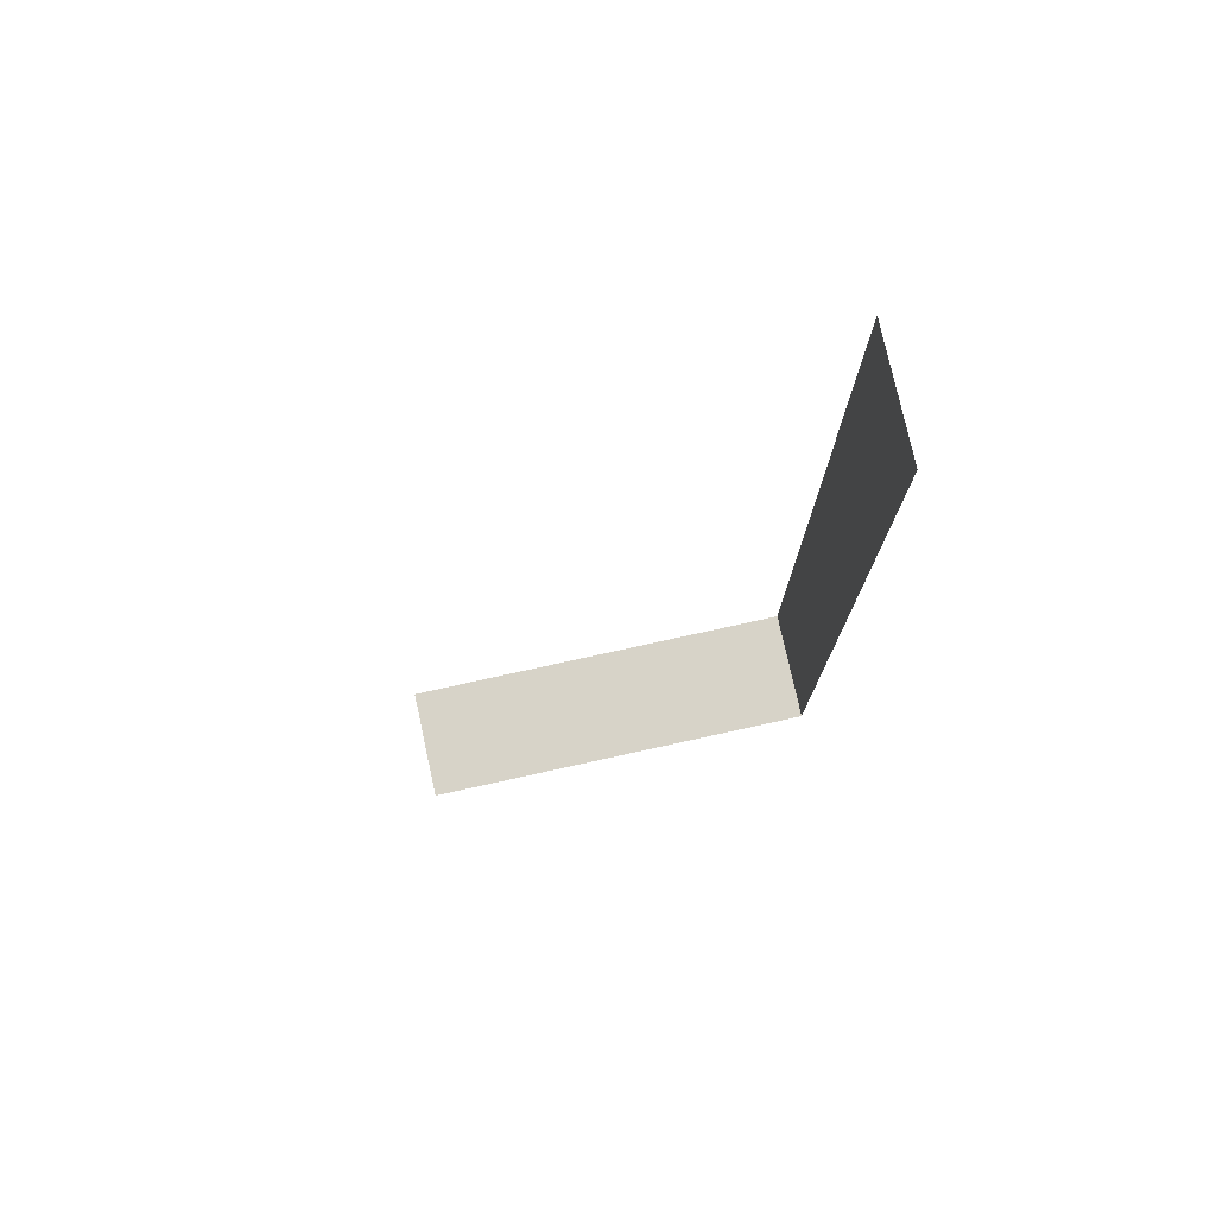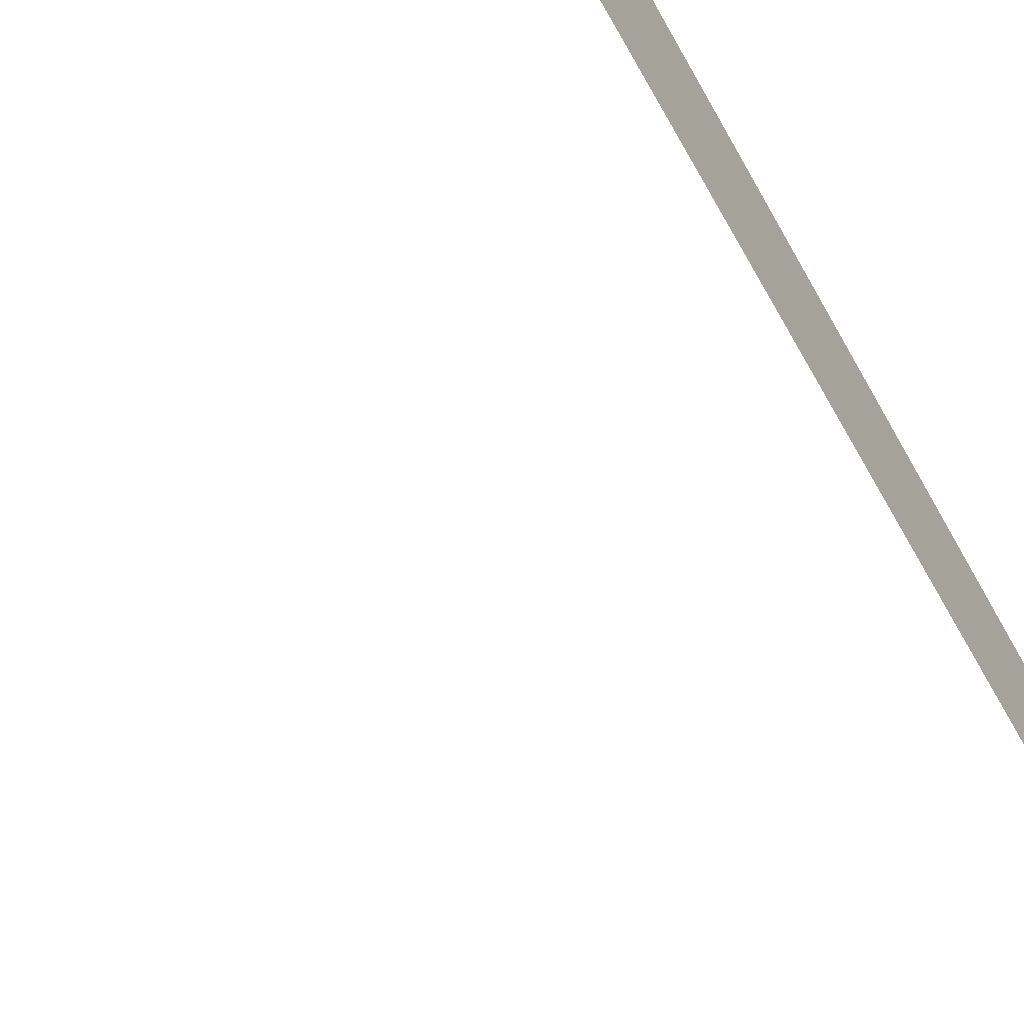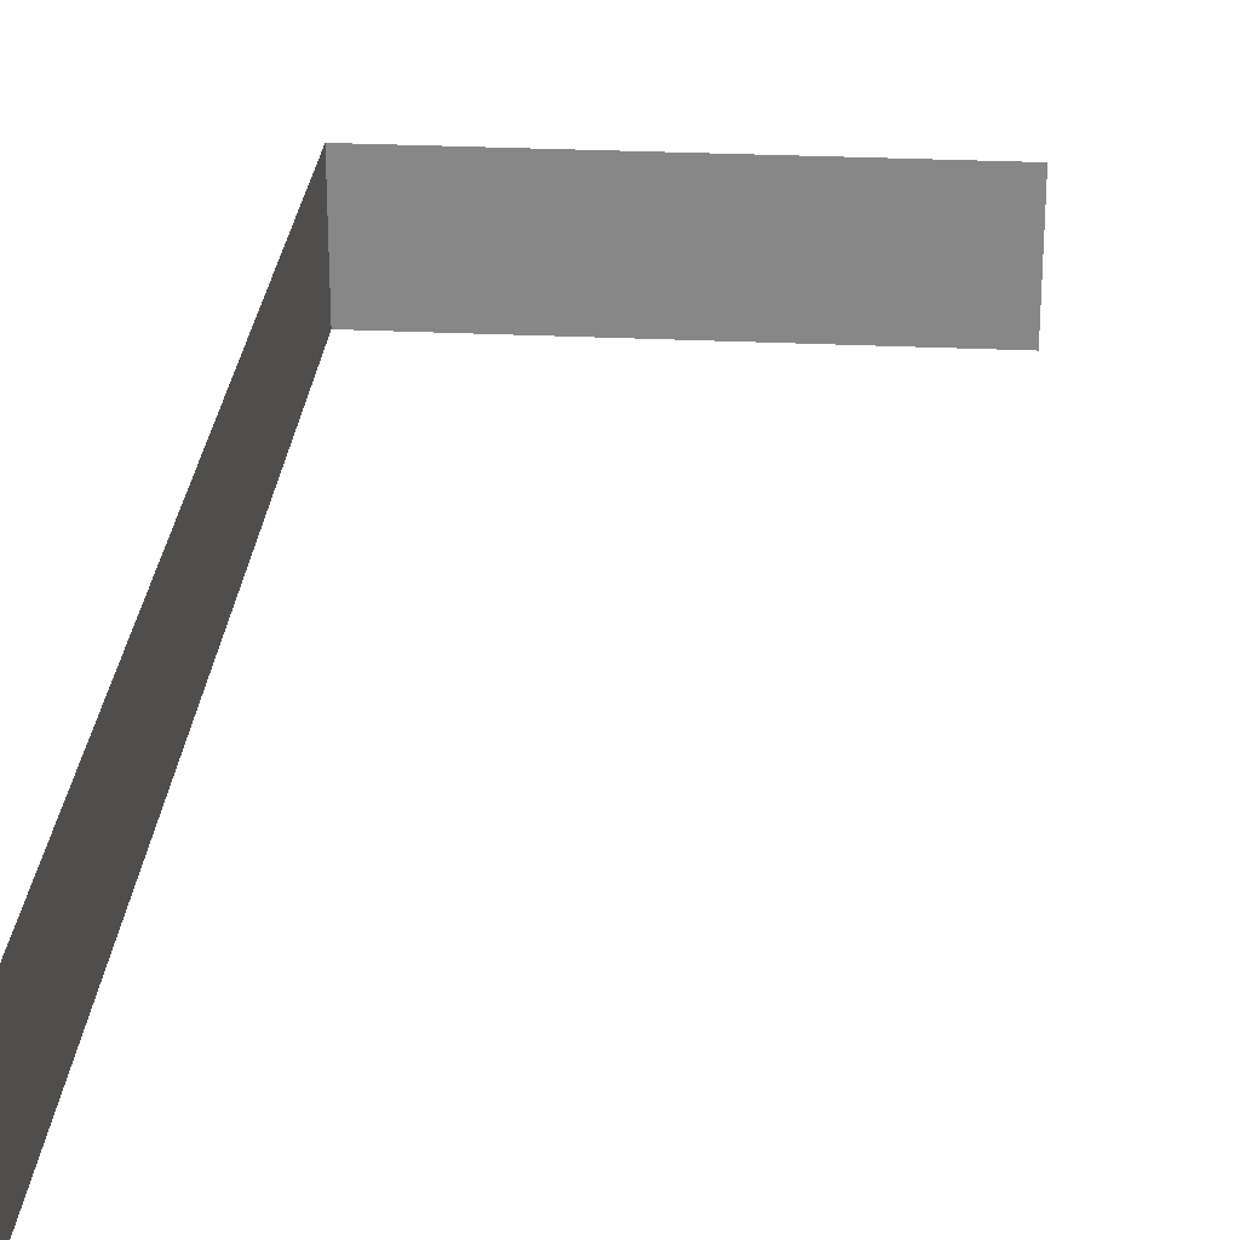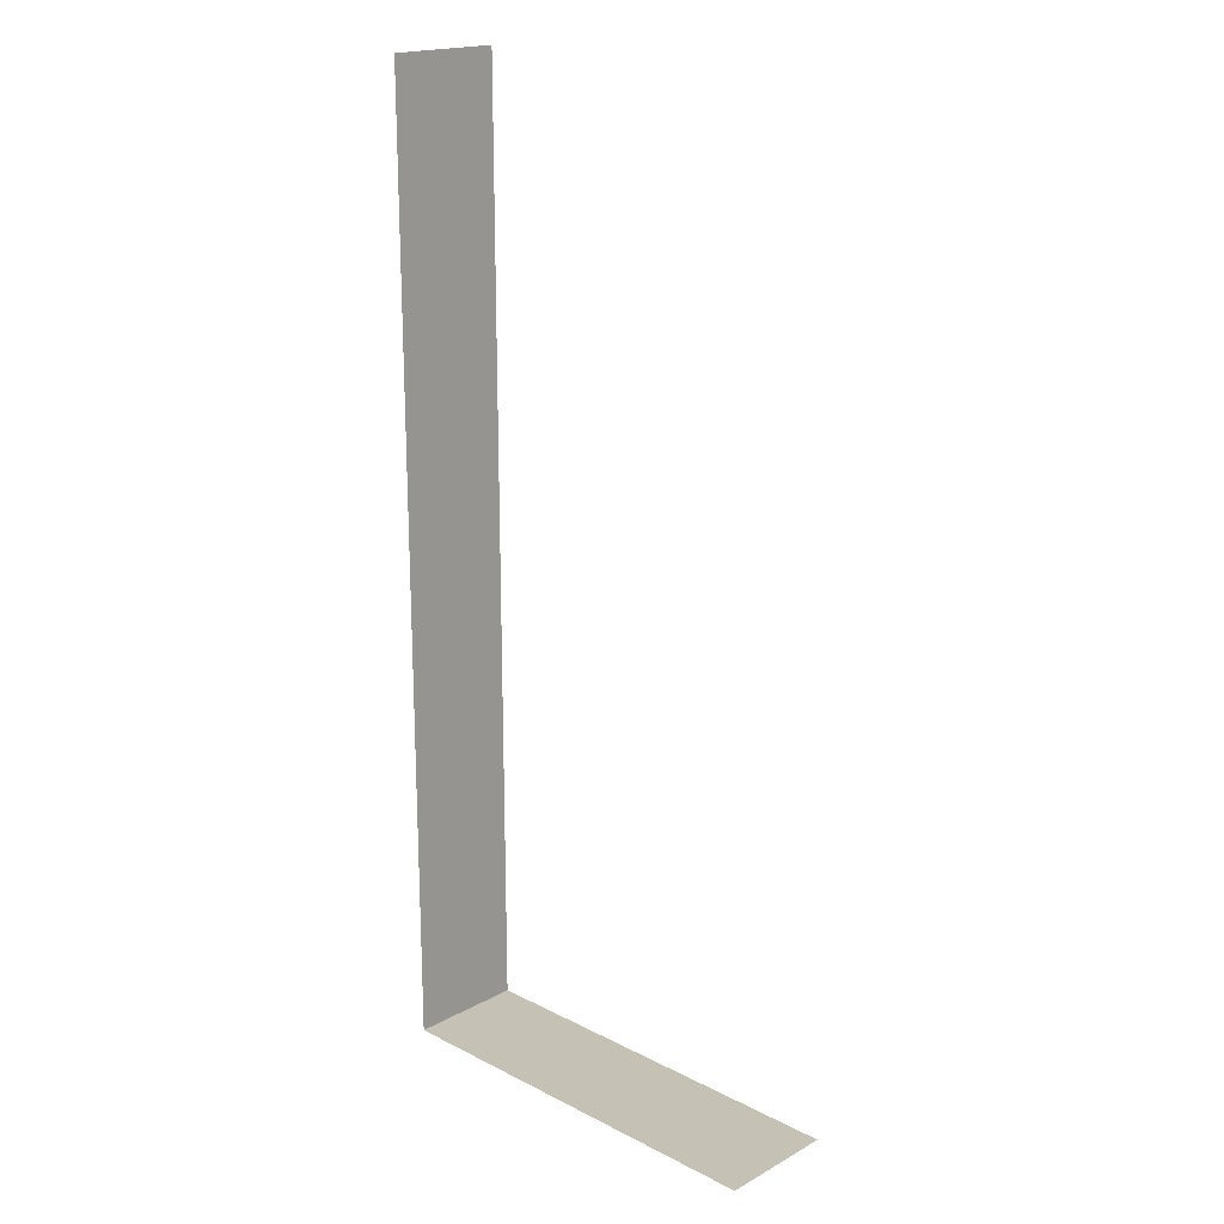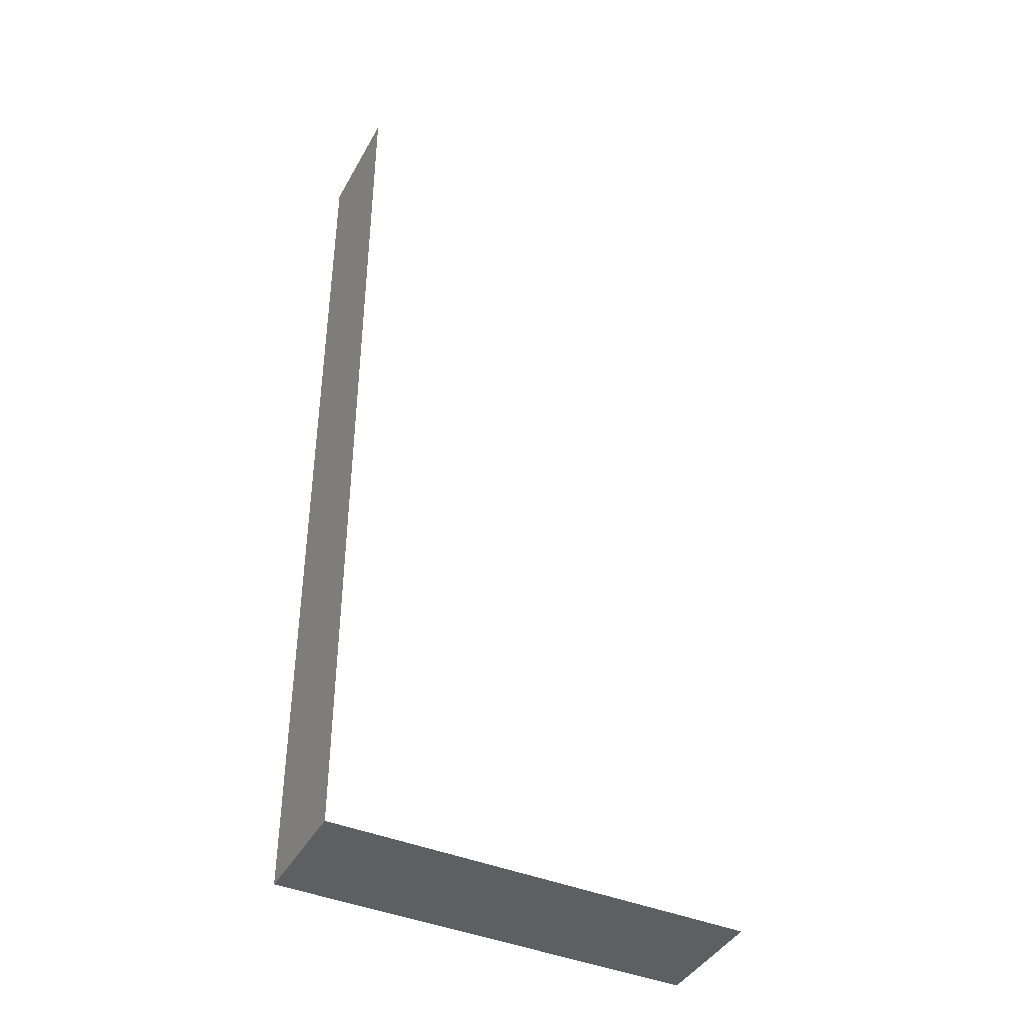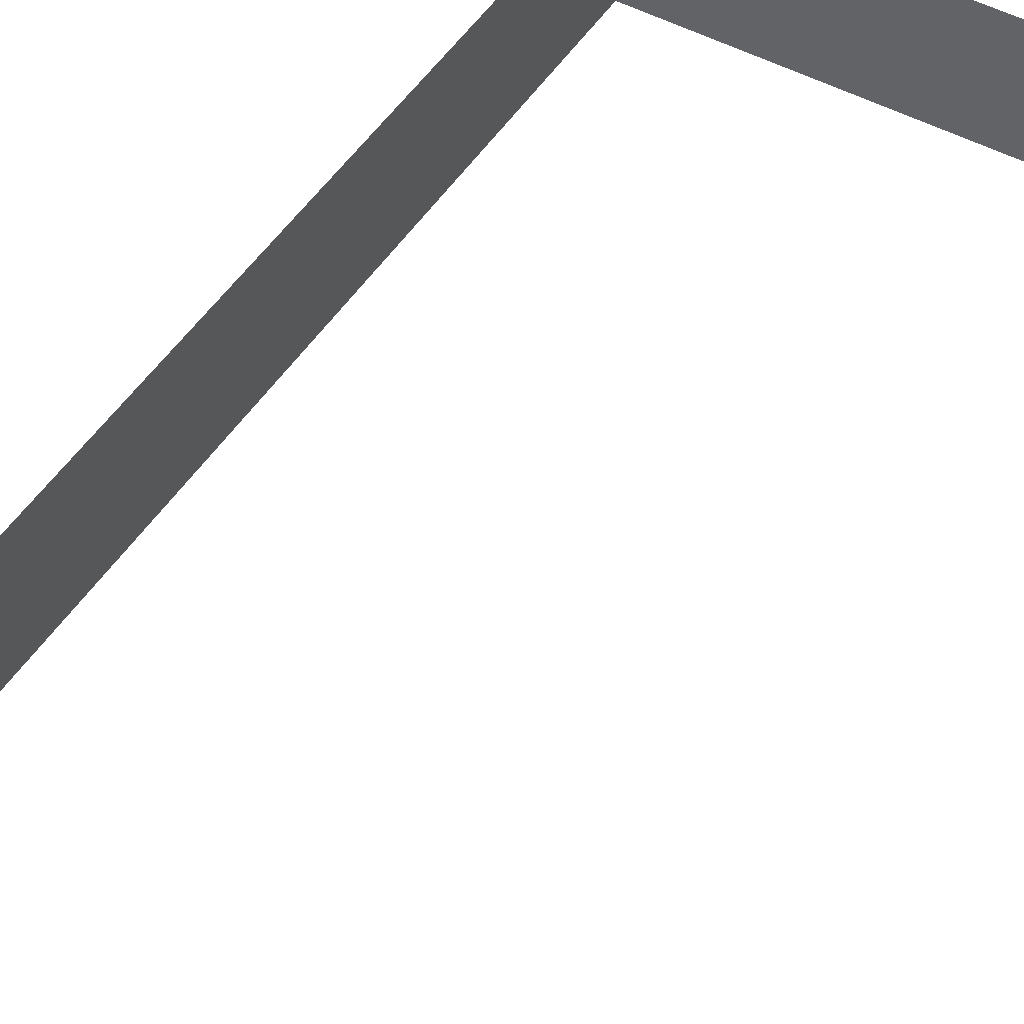
<metadata>
{"format":"obj","ext":"obj","renderer":"f3d","projection":"perspective","resolution":1024,"background":"white","views":[{"elev":77.0,"azim":167.6,"up":"+Z"},{"elev":-54.2,"azim":-152.3,"up":"+Y"},{"elev":26.8,"azim":4.4,"up":"+Y"},{"elev":18.8,"azim":43.9,"up":"+Z"},{"elev":-41.7,"azim":-26.9,"up":"+Z"},{"elev":48.9,"azim":31.2,"up":"+Y"}]}
</metadata>
<code>
v 8636 703 -1646
v 8636 447 -1646
v 8636 447 -2888
v 8636 703 -3246
v 8636 703 -1646
v 8636 447 -2888
v 8636 447 -3246
v 8636 703 -3246
v 8636 447 -2888
v 8636 703 -1646
v 8636 703 -1134
v 8636 447 -1134
v 8636 447 -1646
v 8636 703 -1646
v 8636 447 -1134
v 9548 703 -3246
v 8636 703 -3246
v 8636 447 -3246
v 9548 447 -3246
v 9548 703 -3246
v 8636 447 -3246
f 1 2 3
f 4 5 6
f 7 8 9
f 10 11 12
f 13 14 15
f 16 17 18
f 19 20 21

</code>
